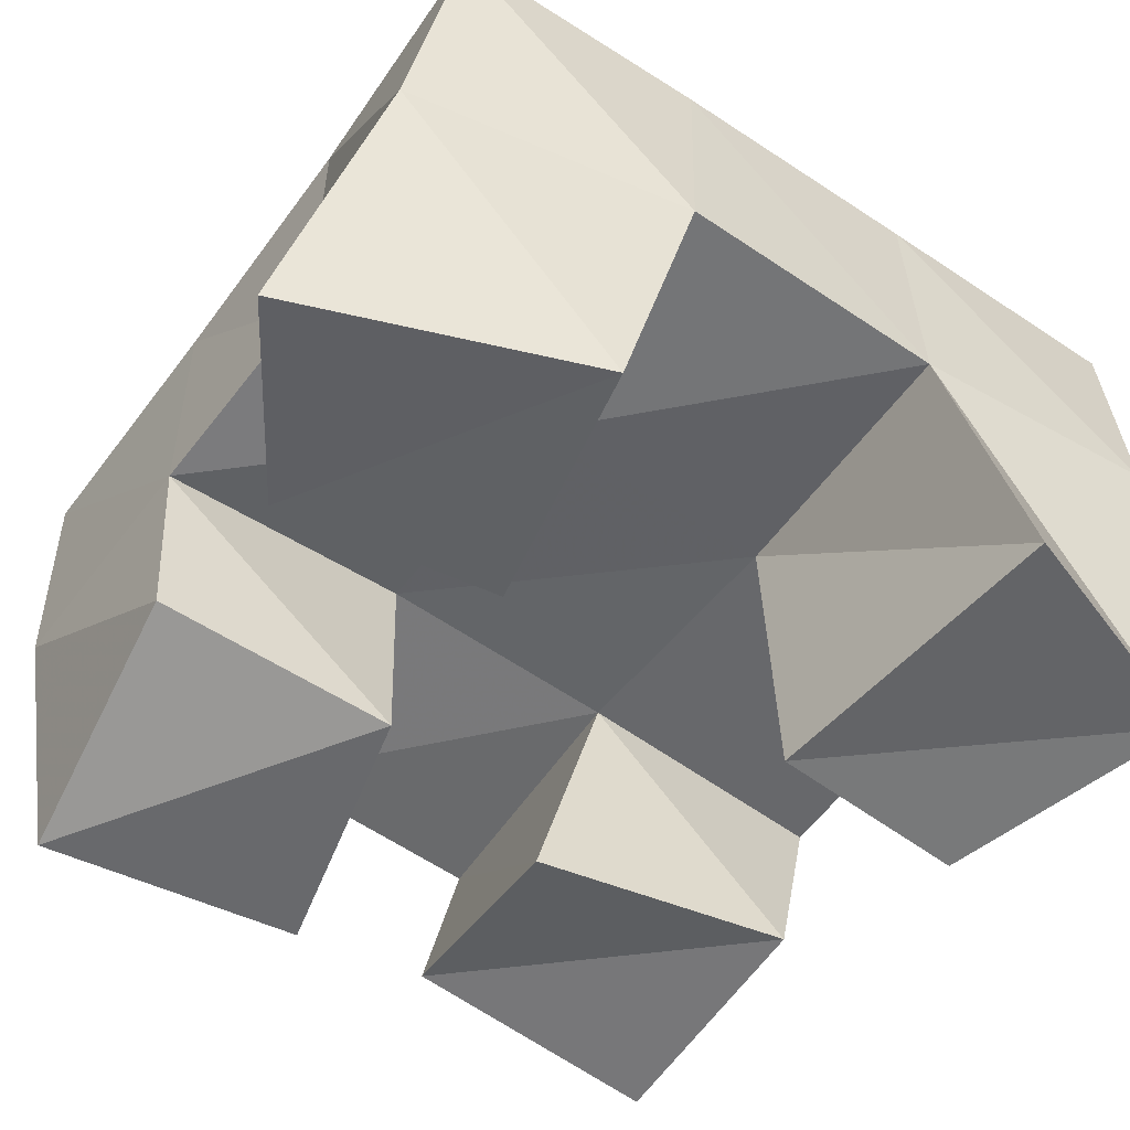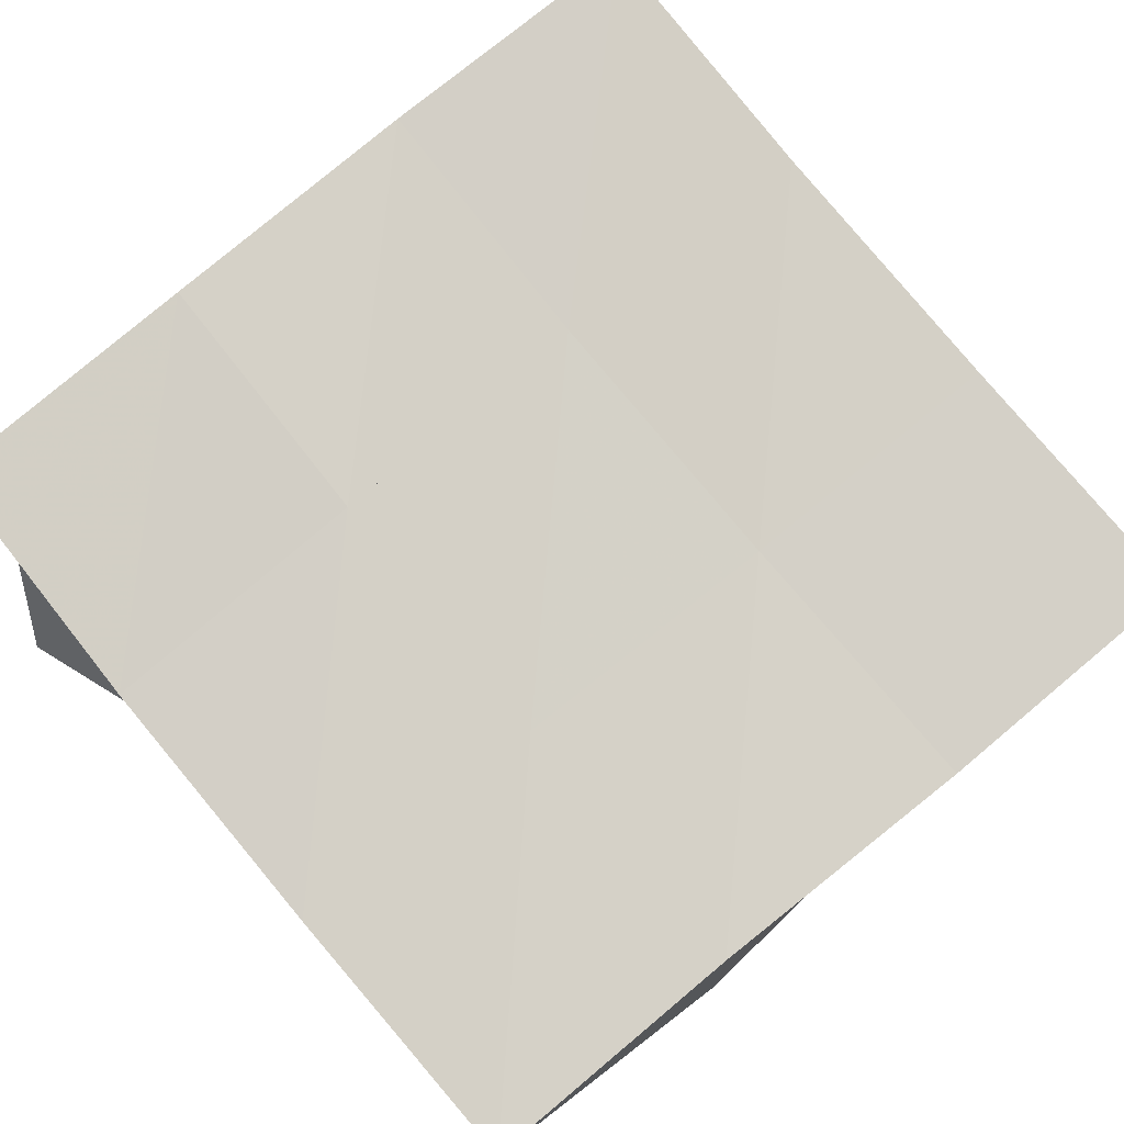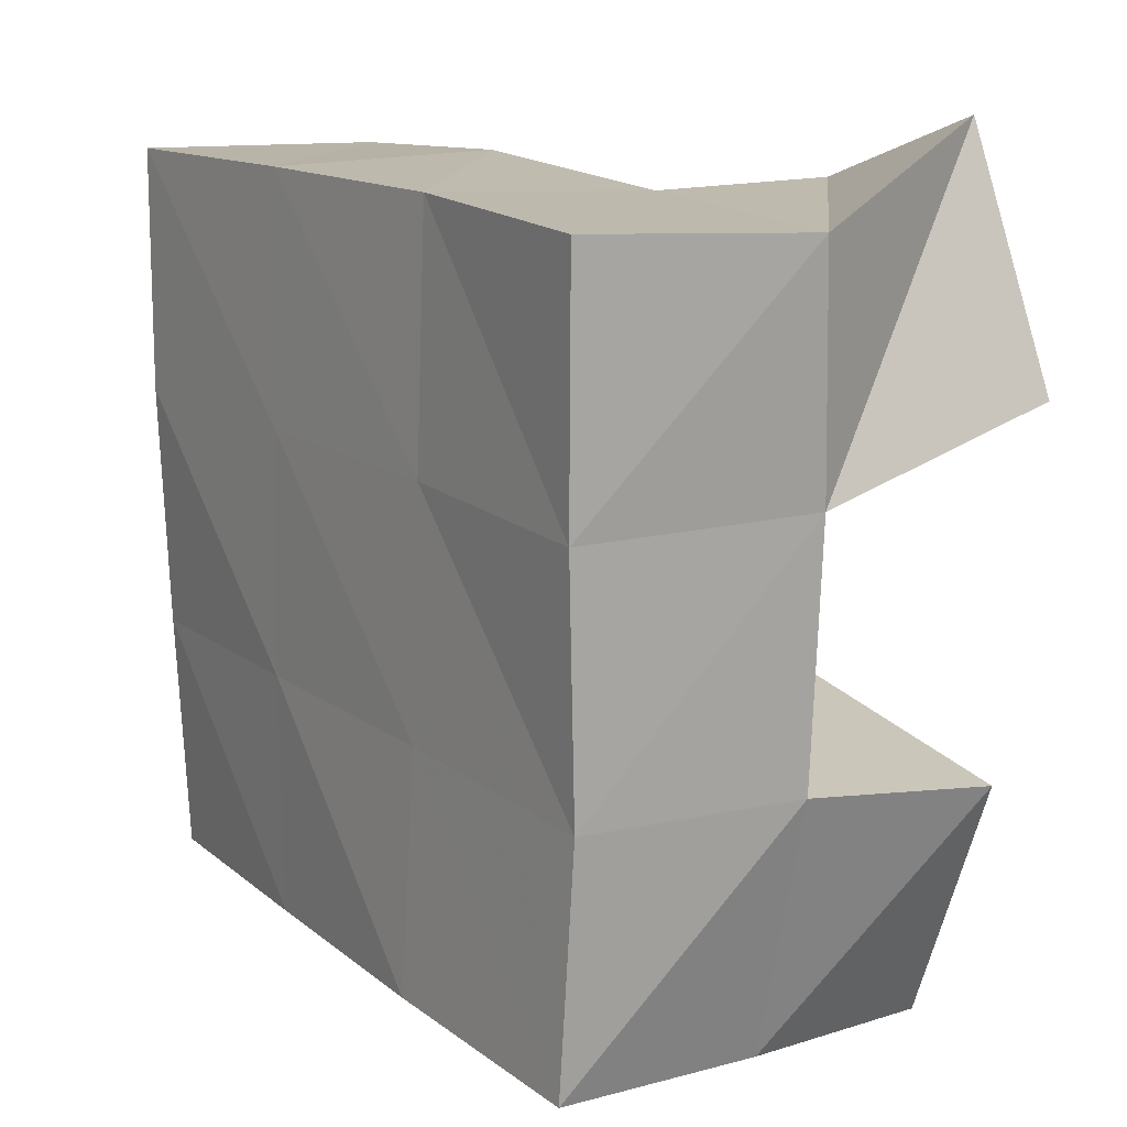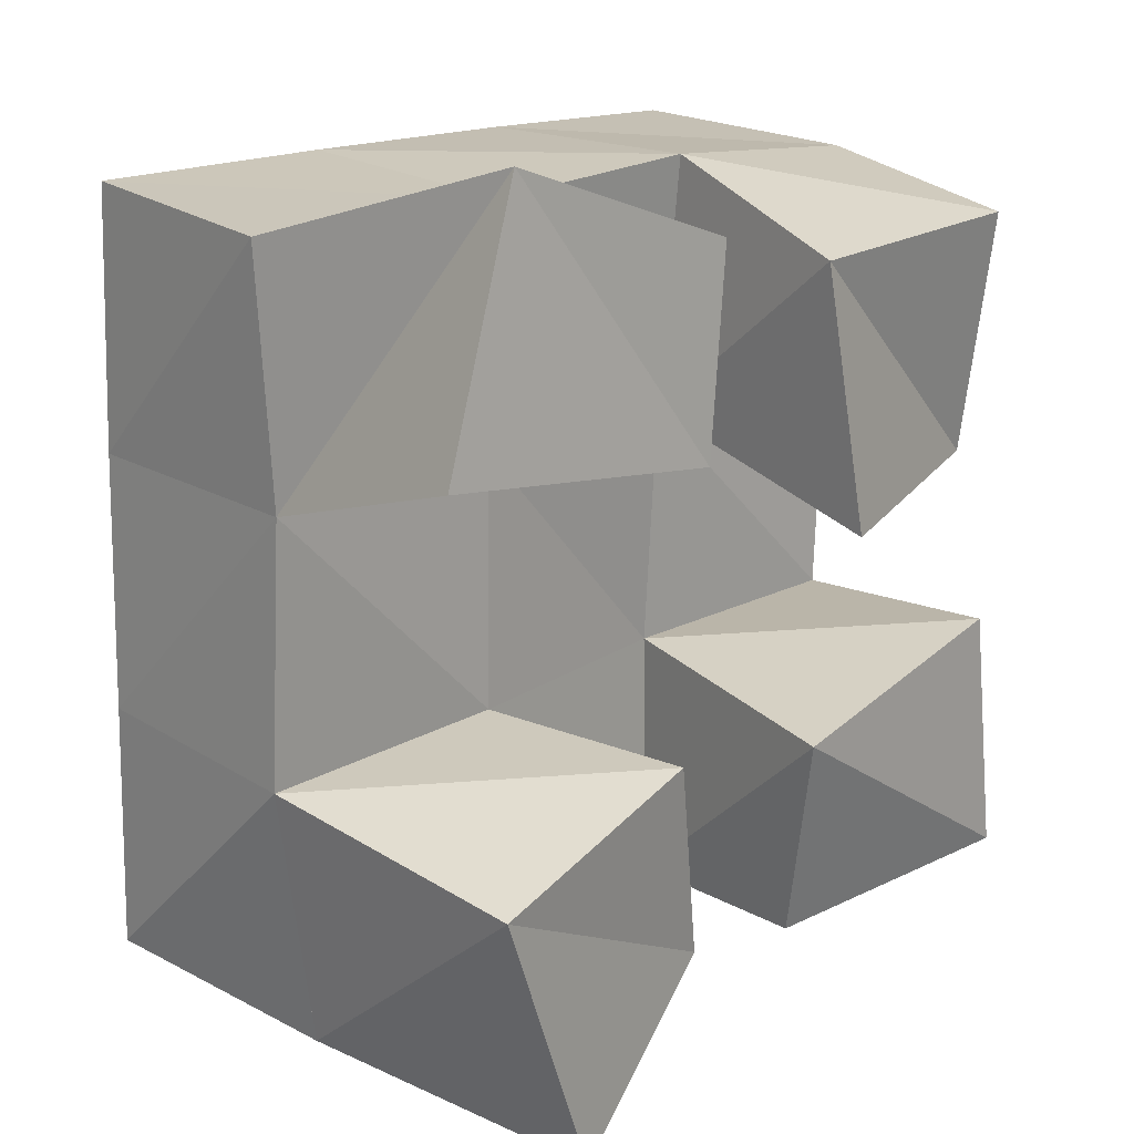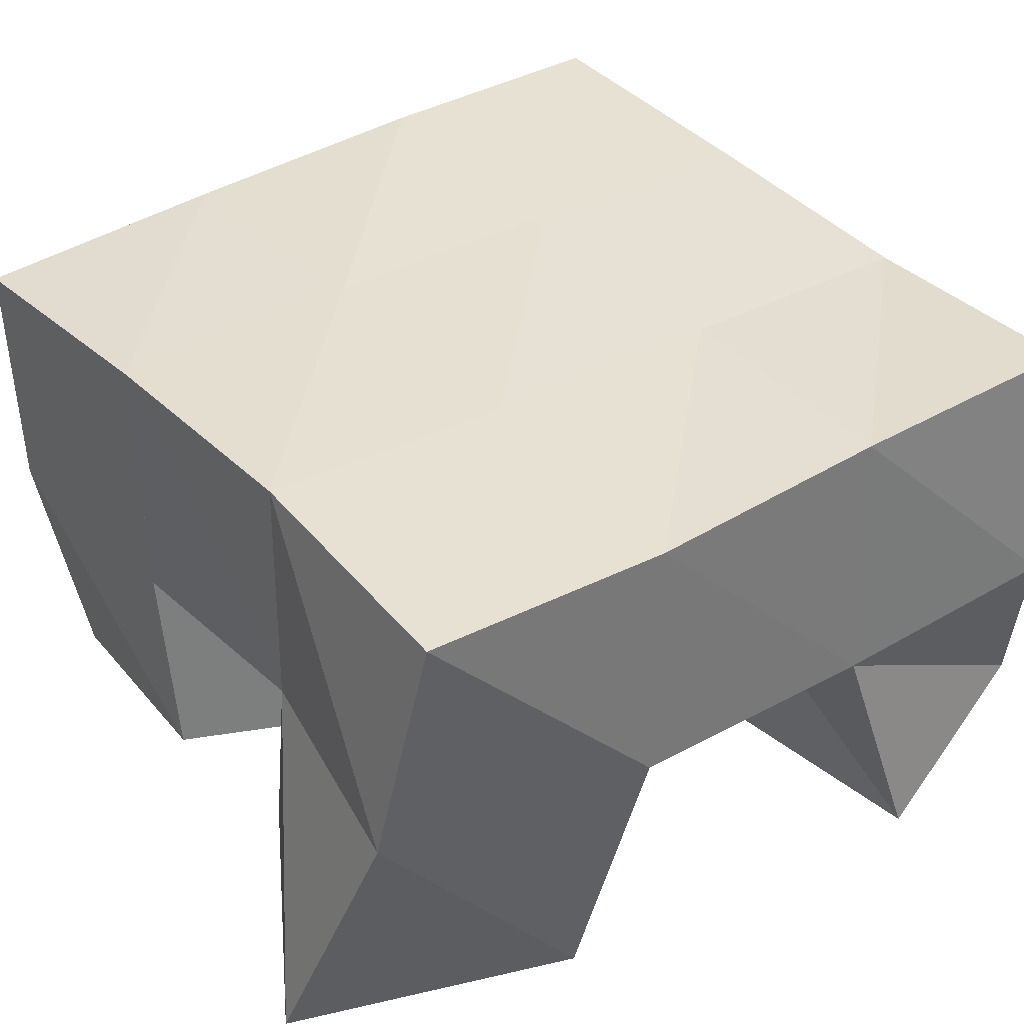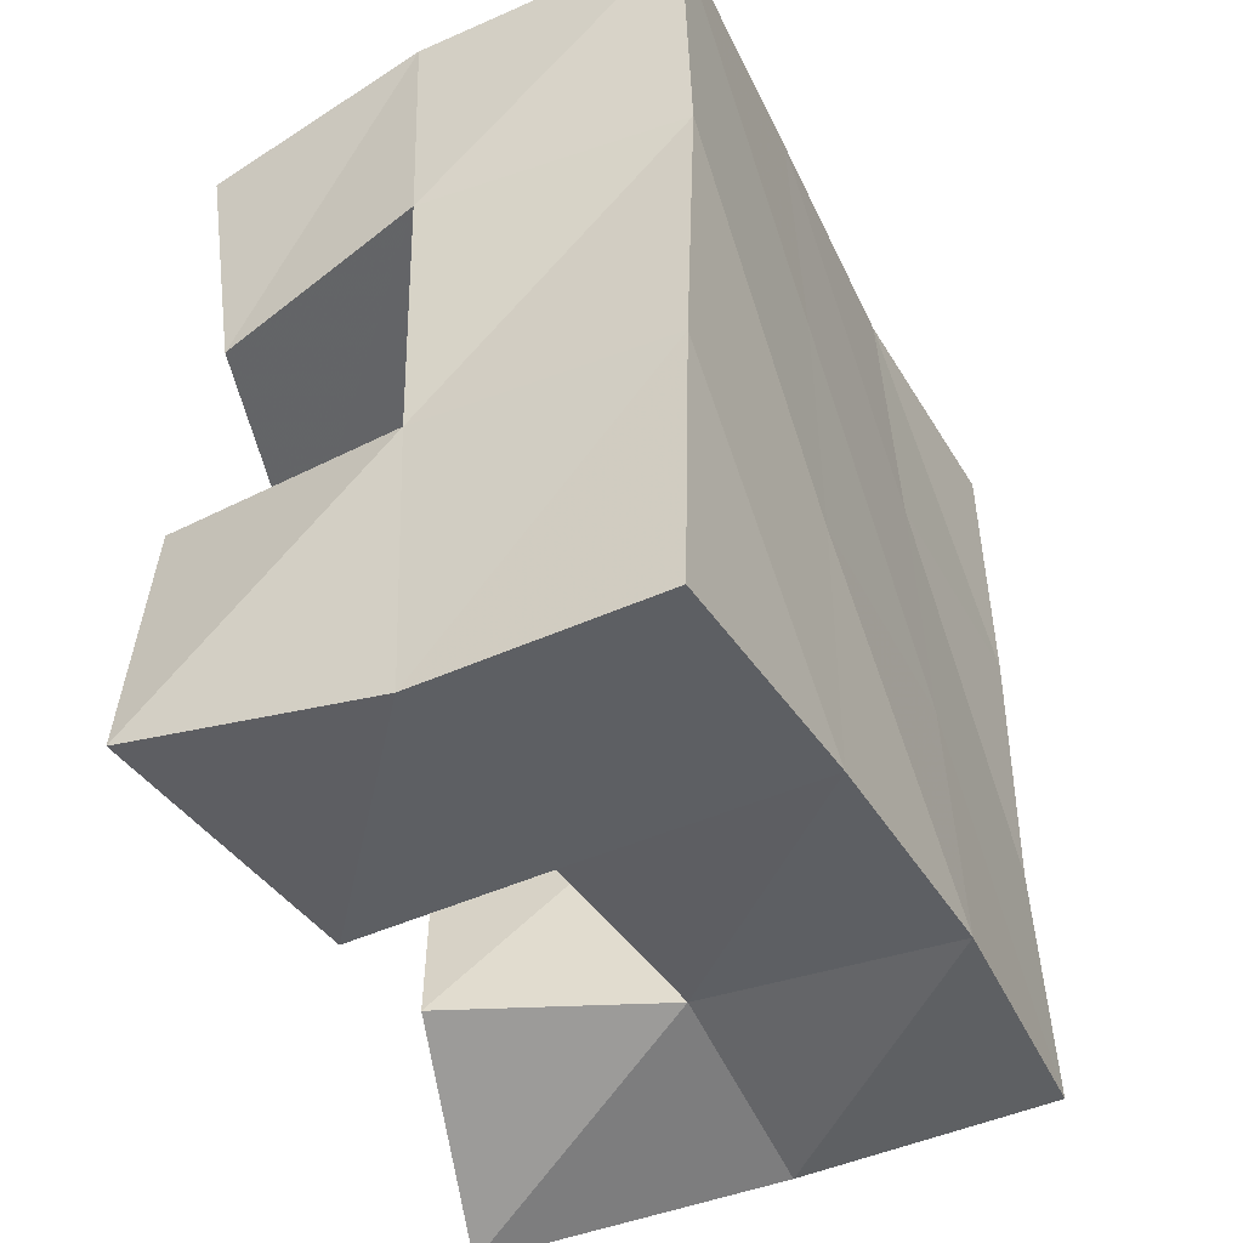
<metadata>
{"format":"obj","ext":"obj","renderer":"f3d","projection":"perspective","resolution":1024,"background":"white","views":[{"elev":-52.8,"azim":-124.2,"up":"+Y"},{"elev":79.0,"azim":51.3,"up":"+Y"},{"elev":16.4,"azim":-124.0,"up":"+Z"},{"elev":17.7,"azim":-46.4,"up":"+Z"},{"elev":38.1,"azim":-126.5,"up":"+Y"},{"elev":-42.2,"azim":115.5,"up":"+Z"}]}
</metadata>
<code>
v 0.6624 0.1 0.1282
v 0.6453 0.1537 0.1401
v 0.7028 0.1102 0.1528
v 0.6908 0.1543 0.1489
v 0.6425 0.1 0.1827
v 0.6353 0.1514 0.1939
v 0.6943 0.1062 0.1942
v 0.6867 0.149 0.1964
v 0.7373 0.1 0.2298
v 0.7388 0.1529 0.2451
v 0.7851 0.1126 0.2351
v 0.7915 0.1517 0.2463
v 0.7323 0.1055 0.2824
v 0.7406 0.1492 0.2963
v 0.784 0.1047 0.285
v 0.7894 0.1491 0.2928
v 0.6315 0.1015 0.2599
v 0.6359 0.1487 0.2457
v 0.6929 0.1 0.2524
v 0.6888 0.1506 0.2466
v 0.6504 0.1051 0.3089
v 0.6345 0.151 0.2941
v 0.6964 0.1 0.2922
v 0.6885 0.1471 0.2943
v 0.7318 0.1112 0.1473
v 0.7357 0.1522 0.1465
v 0.7843 0.1 0.1537
v 0.7853 0.1512 0.1446
v 0.7247 0.1 0.1911
v 0.737 0.1544 0.1967
v 0.7777 0.1 0.2037
v 0.787 0.1501 0.1985
v 0.6385 0.2021 0.1472
v 0.6884 0.2038 0.1483
v 0.6376 0.1995 0.1969
v 0.6874 0.201 0.1978
v 0.6388 0.1998 0.2468
v 0.6878 0.1989 0.2472
v 0.6398 0.1988 0.2974
v 0.6887 0.1962 0.2979
v 0.7381 0.2017 0.147
v 0.7387 0.2017 0.197
v 0.7384 0.2006 0.2469
v 0.7393 0.1985 0.2969
v 0.7881 0.1983 0.1447
v 0.7892 0.1999 0.195
v 0.789 0.2017 0.2456
v 0.7901 0.2006 0.2951
f 1 2 4
f 3 1 4
f 2 6 8
f 4 2 8
f 6 5 7
f 8 6 7
f 5 1 3
f 7 5 3
f 8 7 3
f 4 8 3
f 2 1 5
f 6 2 5
f 9 10 12
f 11 9 12
f 10 14 16
f 12 10 16
f 14 13 15
f 16 14 15
f 13 9 11
f 15 13 11
f 16 15 11
f 12 16 11
f 10 9 13
f 14 10 13
f 17 18 20
f 19 17 20
f 18 22 24
f 20 18 24
f 22 21 23
f 24 22 23
f 21 17 19
f 23 21 19
f 24 23 19
f 20 24 19
f 18 17 21
f 22 18 21
f 25 26 28
f 27 25 28
f 26 30 32
f 28 26 32
f 30 29 31
f 32 30 31
f 29 25 27
f 31 29 27
f 32 31 27
f 28 32 27
f 26 25 29
f 30 26 29
f 2 33 34
f 4 2 34
f 33 35 36
f 34 33 36
f 35 6 8
f 36 35 8
f 6 2 4
f 8 6 4
f 36 8 4
f 34 36 4
f 33 2 6
f 35 33 6
f 6 35 36
f 8 6 36
f 35 37 38
f 36 35 38
f 37 18 20
f 38 37 20
f 18 6 8
f 20 18 8
f 38 20 8
f 36 38 8
f 35 6 18
f 37 35 18
f 18 37 38
f 20 18 38
f 37 39 40
f 38 37 40
f 39 22 24
f 40 39 24
f 22 18 20
f 24 22 20
f 40 24 20
f 38 40 20
f 37 18 22
f 39 37 22
f 4 34 41
f 26 4 41
f 34 36 42
f 41 34 42
f 36 8 30
f 42 36 30
f 8 4 26
f 30 8 26
f 42 30 26
f 41 42 26
f 34 4 8
f 36 34 8
f 8 36 42
f 30 8 42
f 36 38 43
f 42 36 43
f 38 20 10
f 43 38 10
f 20 8 30
f 10 20 30
f 43 10 30
f 42 43 30
f 36 8 20
f 38 36 20
f 20 38 43
f 10 20 43
f 38 40 44
f 43 38 44
f 40 24 14
f 44 40 14
f 24 20 10
f 14 24 10
f 44 14 10
f 43 44 10
f 38 20 24
f 40 38 24
f 26 41 45
f 28 26 45
f 41 42 46
f 45 41 46
f 42 30 32
f 46 42 32
f 30 26 28
f 32 30 28
f 46 32 28
f 45 46 28
f 41 26 30
f 42 41 30
f 30 42 46
f 32 30 46
f 42 43 47
f 46 42 47
f 43 10 12
f 47 43 12
f 10 30 32
f 12 10 32
f 47 12 32
f 46 47 32
f 42 30 10
f 43 42 10
f 10 43 47
f 12 10 47
f 43 44 48
f 47 43 48
f 44 14 16
f 48 44 16
f 14 10 12
f 16 14 12
f 48 16 12
f 47 48 12
f 43 10 14
f 44 43 14

</code>
